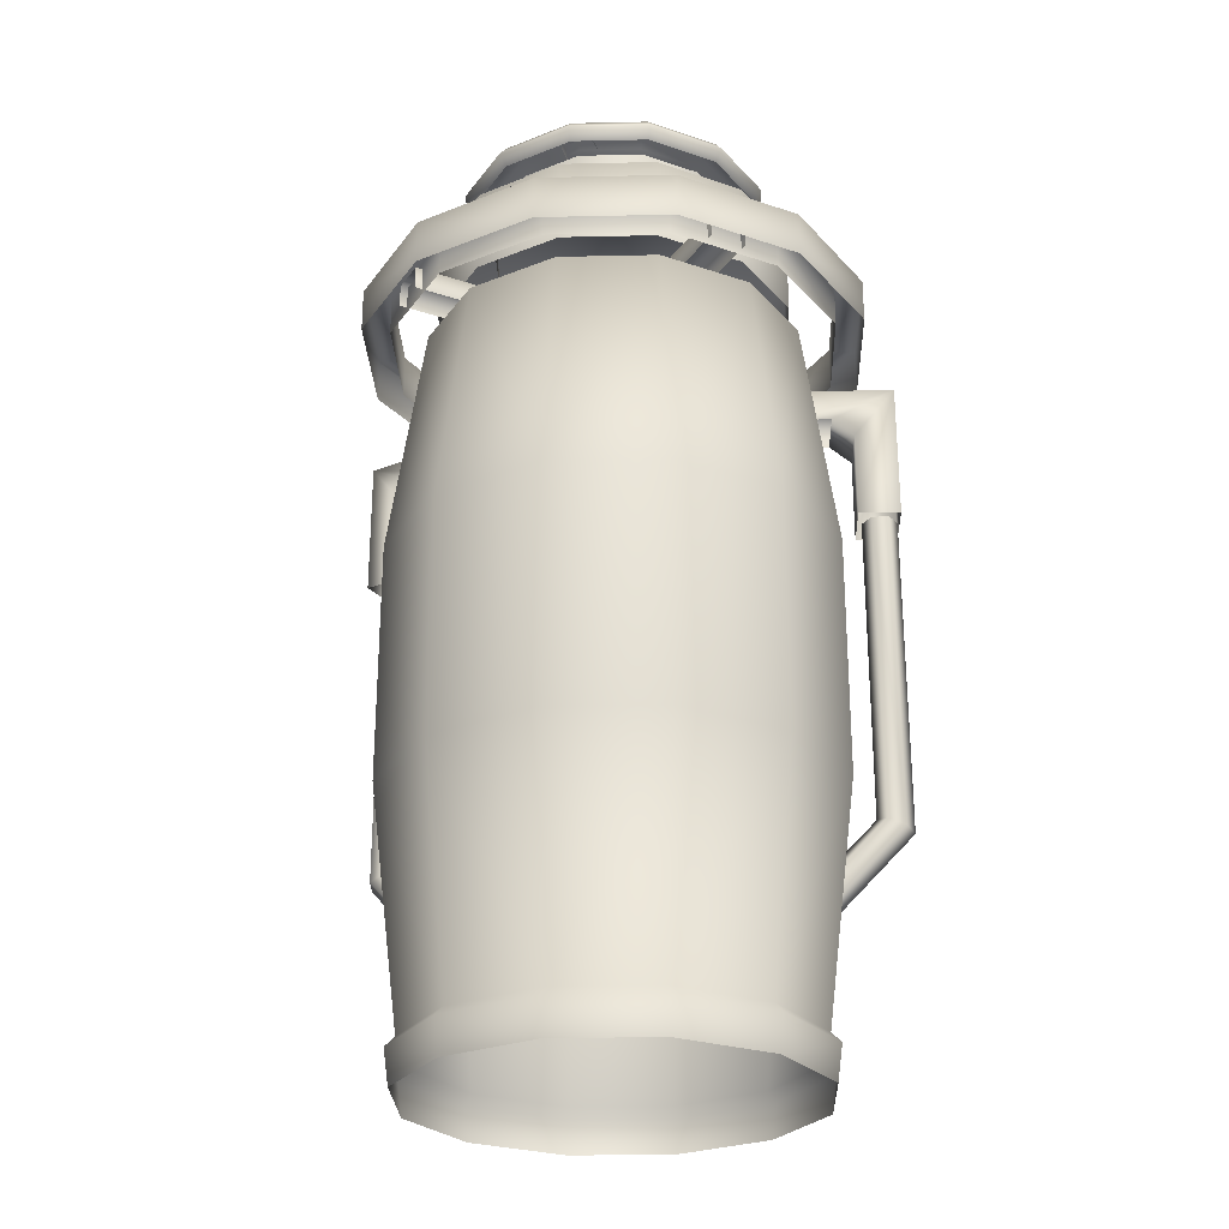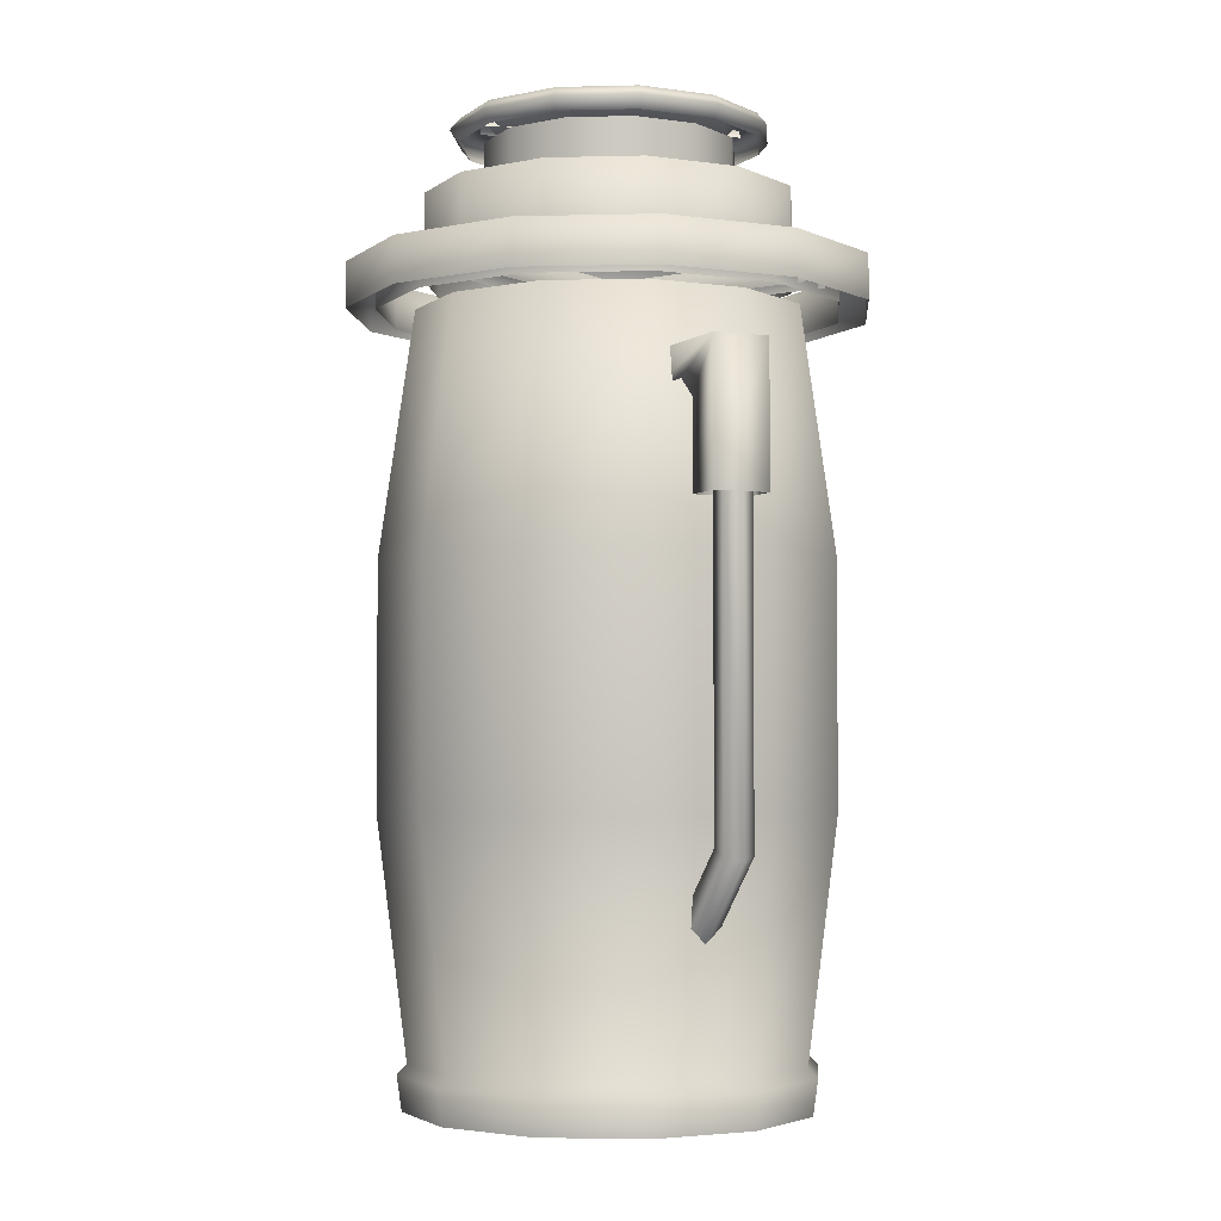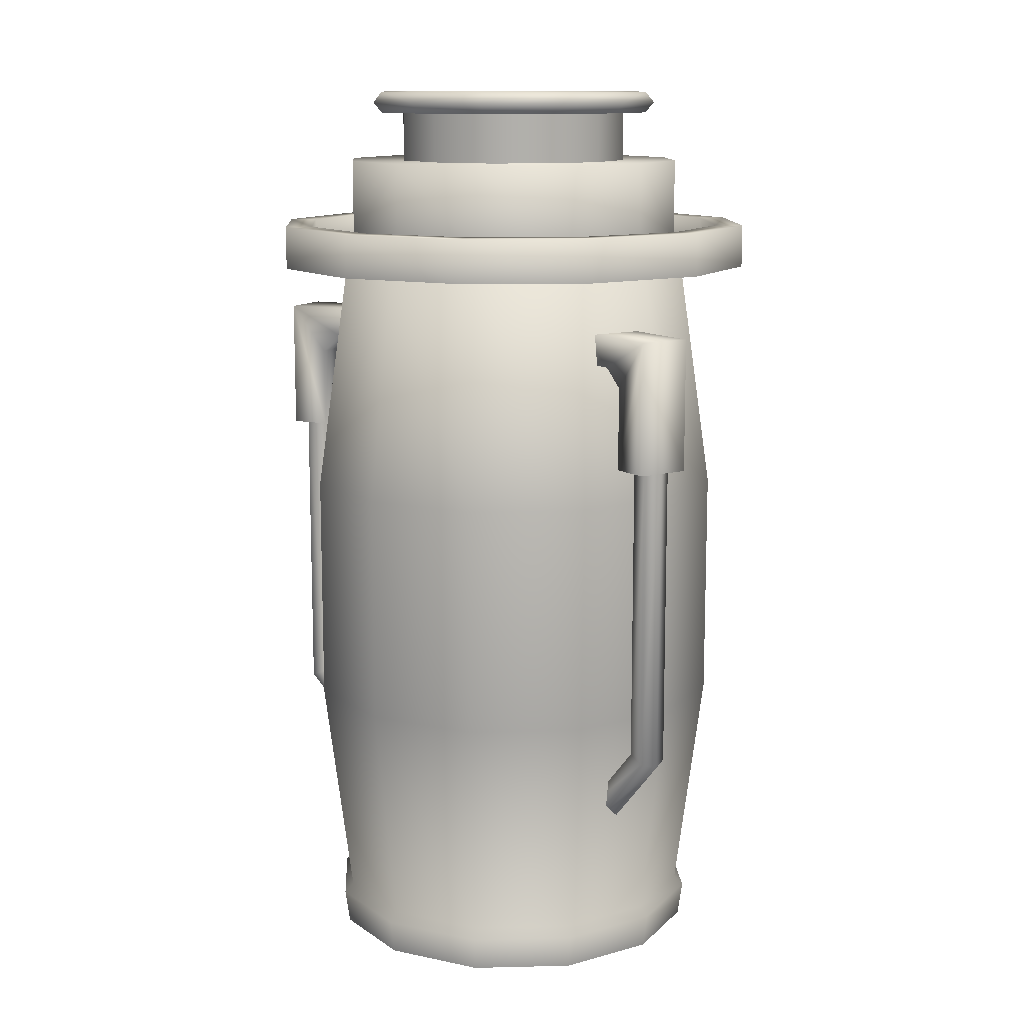
<metadata>
{"format":"obj","ext":"obj","renderer":"f3d","projection":"perspective","resolution":1024,"background":"white","views":[{"elev":-26.3,"azim":-163.0,"up":"+Y"},{"elev":-3.3,"azim":-100.3,"up":"+Y"},{"elev":12.0,"azim":41.7,"up":"+Y"}]}
</metadata>
<code>
g febg_tropical_003_watertank_02
v -0.1968 -0.007309 0.3408
v -3.576e-07 0.06224 0.4033
v -3.576e-07 -0.007309 0.3935
v -0.2016 0.06224 0.3492
v -0.3408 -0.007309 0.1968
v -3.576e-07 0.08137 0.3844
v -0.3492 0.06224 0.2016
v -0.3935 -0.007309 3.576e-07
v -0.1922 0.08137 0.3329
v -3.576e-07 0.5468 0.4435
v -0.4033 0.06224 3.576e-07
v -0.3408 -0.007309 -0.1968
v -0.2217 0.5468 0.384
v -3.576e-07 1.02 0.4435
v -0.3329 0.08137 0.1922
v -0.3492 0.06224 -0.2016
v -0.1968 -0.007309 -0.3408
v -0.2217 1.02 0.384
v -3.576e-07 1.493 0.3752
v -0.1876 1.493 0.3249
v -0.384 0.5468 0.2217
v -0.3844 0.08137 3.576e-07
v -0.384 1.02 0.2217
v -0.3249 1.493 0.1876
v -0.2016 0.06224 -0.3492
v -3.576e-07 -0.007309 -0.3935
v -0.4435 0.5468 3.576e-07
v -0.3329 0.08137 -0.1922
v -0.4435 1.02 3.576e-07
v -0.384 0.5468 -0.2217
v -0.1922 0.08137 -0.3329
v -3.576e-07 0.06224 -0.4033
v 0.2016 0.06224 -0.3492
v 0.1968 -0.007309 -0.3408
v 0.3492 0.06224 -0.2016
v 0.3408 -0.007309 -0.1968
v 0.4033 0.06224 3.576e-07
v 0.3935 -0.007309 3.576e-07
v 0.3492 0.06224 0.2016
v 0.3408 -0.007309 0.1968
v 0.2016 0.06224 0.3492
v 0.1968 -0.007309 0.3408
v -3.576e-07 0.06224 0.4033
v -3.576e-07 -0.007309 0.3935
v -3.576e-07 0.08137 0.3844
v 0.1922 0.08137 0.3329
v -3.576e-07 0.5468 0.4435
v 0.3329 0.08137 0.1922
v 0.2217 0.5468 0.384
v -3.576e-07 1.02 0.4435
v 0.3844 0.08137 3.576e-07
v 0.2217 1.02 0.384
v -3.576e-07 1.493 0.3752
v 0.1876 1.493 0.3249
v 0.384 0.5468 0.2217
v 0.384 1.02 0.2217
v 0.3249 1.493 0.1876
v 0.3329 0.08137 -0.1922
v 0.4435 0.5468 3.576e-07
v 0.4435 1.02 3.576e-07
v 0.3752 1.493 3.576e-07
v 0.1922 0.08137 -0.3329
v 0.384 0.5468 -0.2217
v 0.384 1.02 -0.2217
v 0.3249 1.493 -0.1876
v -3.576e-07 0.08137 -0.3844
v 0.2217 0.5468 -0.384
v 0.2217 1.02 -0.384
v 0.1876 1.493 -0.3249
v -0.2217 0.5468 -0.384
v -3.576e-07 0.5468 -0.4435
v -3.576e-07 1.02 -0.4435
v -3.576e-07 1.493 -0.3752
v -0.1876 1.493 -0.3249
v -0.2217 1.02 -0.384
v -0.3249 1.493 -0.1876
v -0.384 1.02 -0.2217
v -0.3752 1.493 3.576e-07
v -0.3249 1.493 -0.1876
v -0.1876 1.493 -0.3249
v -0.1876 1.493 0.3249
v -3.576e-07 1.493 0.3752
v -3.576e-07 1.493 -0.3752
v 0.1876 1.493 -0.3249
v 0.1876 1.493 0.3249
v 0.3249 1.493 0.1876
v 0.3249 1.493 -0.1876
v 0.3752 1.493 3.576e-07
v -3.576e-07 1.581 0.507
v -3.576e-07 1.493 0.507
v -0.2535 1.493 0.4391
v -0.2535 1.581 0.4391
v -3.576e-07 1.581 0.4506
v -0.4391 1.493 0.2535
v -0.2253 1.581 0.3902
v -3.576e-07 1.493 0.4506
v -0.2253 1.493 0.3902
v -0.4391 1.581 0.2535
v -0.507 1.493 3.576e-07
v -0.3902 1.581 0.2253
v -0.3902 1.493 0.2253
v -0.507 1.581 3.576e-07
v -0.4391 1.493 -0.2535
v -0.4506 1.581 3.576e-07
v -0.4506 1.493 3.576e-07
v -0.4391 1.581 -0.2535
v -0.2535 1.493 -0.4391
v -0.3902 1.581 -0.2253
v -0.3902 1.493 -0.2253
v -0.2535 1.581 -0.4391
v -3.576e-07 1.493 -0.507
v -0.2253 1.581 -0.3902
v -0.2253 1.493 -0.3902
v -3.576e-07 1.581 -0.507
v -3.576e-07 1.581 -0.4506
v -3.576e-07 1.493 -0.4506
v 0.2253 1.493 -0.3902
v 0.2253 1.581 -0.3902
v 0.3902 1.493 -0.2253
v 0.2535 1.581 -0.4391
v 0.2535 1.493 -0.4391
v 0.3902 1.581 -0.2253
v 0.4506 1.493 3.576e-07
v 0.4391 1.581 -0.2535
v 0.4391 1.493 -0.2535
v 0.4506 1.581 3.576e-07
v 0.3902 1.493 0.2253
v 0.507 1.581 3.576e-07
v 0.507 1.493 3.576e-07
v 0.3902 1.581 0.2253
v 0.2253 1.493 0.3902
v 0.4391 1.581 0.2535
v 0.4391 1.493 0.2535
v 0.2253 1.581 0.3902
v -3.576e-07 1.493 0.4506
v -3.576e-07 1.581 0.4506
v 0.2535 1.581 0.4391
v 0.2535 1.493 0.4391
v -3.576e-07 1.581 0.507
v -3.576e-07 1.493 0.507
v 0.3441 1.549 -0.293
v 0.3441 1.504 -0.293
v -0.293 1.504 0.3441
v -0.293 1.549 0.3441
v 0.293 1.549 -0.3441
v -0.3441 1.549 0.293
v 0.293 1.504 -0.3441
v -0.3441 1.504 0.293
v 0.293 1.549 0.3441
v 0.293 1.504 0.3441
v -0.3441 1.504 -0.293
v -0.3441 1.549 -0.293
v 0.3441 1.549 0.293
v -0.293 1.549 -0.3441
v 0.3441 1.504 0.293
v -0.293 1.504 -0.3441
v -0.1222 1.693 0.2117
v -3.576e-07 1.819 0.2445
v -3.576e-07 1.693 0.2445
v -0.1222 1.819 0.2117
v -0.2117 1.693 0.1222
v -0.2117 1.819 0.1222
v -0.2445 1.693 3.576e-07
v -0.2445 1.819 3.576e-07
v -0.2117 1.693 -0.1222
v -0.2117 1.819 -0.1222
v -0.1222 1.693 -0.2117
v -0.1222 1.819 -0.2117
v -3.576e-07 1.693 -0.2445
v -3.576e-07 1.819 -0.2445
v 0.1222 1.819 -0.2117
v 0.1222 1.693 -0.2117
v 0.2117 1.819 -0.1222
v 0.2117 1.693 -0.1222
v 0.2445 1.819 3.576e-07
v 0.2445 1.693 3.576e-07
v 0.2117 1.819 0.1222
v 0.2117 1.693 0.1222
v 0.1222 1.819 0.2117
v 0.1222 1.693 0.2117
v -3.576e-07 1.819 0.2445
v -3.576e-07 1.693 0.2445
v -0.3144 1.374 0.1303
v -0.3144 1.31 0.1303
v -0.3964 1.31 0.1523
v -0.5156 1.374 0.1843
v -0.4373 1.273 0.1633
v -0.4373 1.103 0.1633
v -0.5156 1.103 0.1843
v -0.3144 1.374 0.1303
v -0.5156 1.374 0.1843
v -0.5435 1.374 0.08026
v -0.3423 1.374 0.02635
v -0.3423 1.31 0.02635
v -0.4243 1.31 0.04833
v -0.4652 1.273 0.05929
v -0.4652 1.103 0.05929
v -0.5435 1.103 0.08026
v -0.5156 1.374 0.1843
v -0.5156 1.103 0.1843
v -0.4652 1.273 0.05929
v -0.4652 1.103 0.05929
v -0.4373 1.103 0.1633
v -0.4373 1.273 0.1633
v -0.3964 1.31 0.1523
v -0.4243 1.31 0.04833
v -0.3263 0.3223 0.04917
v -0.3066 0.3341 0.07467
v -0.4598 0.5015 0.1157
v -0.4841 0.4946 0.09145
v -0.4598 1.108 0.1157
v -0.3504 0.2987 0.05562
v -0.4841 1.108 0.09145
v -0.5172 0.4809 0.1003
v -0.3547 0.2868 0.08757
v -0.5172 1.108 0.1003
v -0.5261 0.4741 0.1335
v -0.335 0.2987 0.1131
v -0.5261 1.108 0.1335
v -0.5018 0.4809 0.1578
v -0.3109 0.3223 0.1066
v -0.5018 1.108 0.1578
v -0.4687 0.4946 0.1489
v -0.3066 0.3341 0.07467
v -0.4687 1.108 0.1489
v -0.4598 0.5015 0.1157
v -0.4598 1.108 0.1157
v 0.02393 1.859 0.2486
v 0.03417 1.842 -0.2486
v 0.03417 1.842 0.2486
v 0.02393 1.859 -0.2486
v -0.02392 1.859 0.2486
v -0.02392 1.859 -0.2486
v -0.03417 1.842 0.2486
v -0.03417 1.842 -0.2486
v 0.3964 1.31 0.1523
v 0.3144 1.31 0.1303
v 0.3144 1.374 0.1303
v 0.5156 1.374 0.1843
v 0.4373 1.273 0.1633
v 0.4373 1.103 0.1633
v 0.5156 1.103 0.1843
v 0.5435 1.374 0.08026
v 0.5156 1.374 0.1843
v 0.3144 1.374 0.1303
v 0.3423 1.374 0.02635
v 0.3423 1.31 0.02635
v 0.4243 1.31 0.04833
v 0.4652 1.273 0.05929
v 0.4652 1.103 0.05929
v 0.5435 1.103 0.08026
v 0.5156 1.374 0.1843
v 0.5156 1.103 0.1843
v 0.4652 1.273 0.05929
v 0.4373 1.103 0.1633
v 0.4652 1.103 0.05929
v 0.4373 1.273 0.1633
v 0.3964 1.31 0.1523
v 0.4243 1.31 0.04833
v 0.3263 0.3223 0.04917
v 0.4598 0.5015 0.1157
v 0.3066 0.3341 0.07467
v 0.4841 0.4946 0.09145
v 0.4598 1.108 0.1157
v 0.3504 0.2987 0.05562
v 0.4841 1.108 0.09145
v 0.5172 0.4809 0.1003
v 0.3547 0.2868 0.08757
v 0.5172 1.108 0.1003
v 0.5261 0.4741 0.1335
v 0.335 0.2987 0.1131
v 0.5261 1.108 0.1335
v 0.5018 0.4809 0.1578
v 0.3109 0.3223 0.1066
v 0.5018 1.108 0.1578
v 0.4687 0.4946 0.1489
v 0.3066 0.3341 0.07467
v 0.4687 1.108 0.1489
v 0.4598 0.5015 0.1157
v 0.4598 1.108 0.1157
v -0.1465 1.819 0.2538
v -3.576e-07 1.841 0.3111
v -3.576e-07 1.819 0.2931
v 0.1465 1.819 0.2538
v -0.1555 1.841 0.2694
v -0.2538 1.819 0.1465
v 0.1555 1.841 0.2694
v 0.2538 1.819 0.1465
v -0.2694 1.841 0.1555
v -0.2931 1.819 3.576e-07
v 0.2694 1.841 0.1555
v 0.2931 1.819 3.576e-07
v -0.3111 1.841 3.576e-07
v -0.2538 1.819 -0.1465
v 0.3111 1.841 3.576e-07
v 0.2538 1.819 -0.1465
v -0.2694 1.841 -0.1555
v -0.1465 1.819 -0.2538
v 0.2694 1.841 -0.1555
v 0.1465 1.819 -0.2538
v -0.1555 1.841 -0.2694
v -3.576e-07 1.819 -0.2931
v 0.1555 1.841 -0.2694
v -3.576e-07 1.841 -0.3111
v -3.576e-07 1.862 -0.2931
v -0.1465 1.862 -0.2538
v -0.2538 1.862 -0.1465
v 0.1465 1.862 -0.2538
v 0.2538 1.862 -0.1465
v -0.2931 1.862 3.576e-07
v 0.2931 1.862 3.576e-07
v -0.2538 1.862 0.1465
v 0.2538 1.862 0.1465
v -0.1465 1.862 0.2538
v 0.1465 1.862 0.2538
v -3.576e-07 1.862 0.2931
v -3.576e-07 1.862 0.2445
v -0.1222 1.862 0.2117
v -3.576e-07 1.844 0.229
v 0.1222 1.862 0.2117
v -0.2117 1.862 0.1222
v 0.2117 1.862 0.1222
v -0.1145 1.844 0.1983
v -0.2445 1.862 3.576e-07
v -0.1983 1.844 0.1145
v -0.2117 1.862 -0.1222
v 0.2445 1.862 3.576e-07
v 0.1145 1.844 0.1983
v 0.1983 1.844 0.1145
v 0.2117 1.862 -0.1222
v -0.229 1.844 3.576e-07
v -0.1222 1.862 -0.2117
v -0.1983 1.844 -0.1145
v -0.1145 1.844 -0.1983
v 0.1222 1.862 -0.2117
v -3.576e-07 1.862 -0.2445
v -3.576e-07 1.844 -0.229
v 0.1145 1.844 -0.1983
v 0.1983 1.844 -0.1145
v 0.229 1.844 3.576e-07
v -3.576e-07 1.718 0.3585
v -3.576e-07 1.549 0.3585
v -0.1793 1.549 0.3105
v 0.1793 1.549 0.3105
v -0.1793 1.718 0.3105
v -0.3105 1.549 0.1793
v -0.3105 1.718 0.1793
v -0.3585 1.549 3.576e-07
v 0.1793 1.718 0.3105
v 0.3105 1.549 0.1793
v 0.3105 1.718 0.1793
v 0.3585 1.549 3.576e-07
v -0.1793 1.718 -0.3105
v -0.3585 1.718 3.576e-07
v -0.3105 1.549 -0.1793
v -0.3105 1.718 -0.1793
v -0.1793 1.549 -0.3105
v -3.576e-07 1.549 -0.3585
v 0.1793 1.718 -0.3105
v -3.576e-07 1.718 -0.3585
v 0.1793 1.549 -0.3105
v 0.3105 1.718 -0.1793
v 0.3105 1.549 -0.1793
v 0.3585 1.718 3.576e-07
g febg_tropical_003_watertank_02_0
f 3 2 1
f 2 4 1
f 1 4 5
f 4 2 6
f 4 7 5
f 5 7 8
f 9 4 6
f 7 4 9
f 6 10 9
f 7 11 8
f 8 11 12
f 10 13 9
f 13 10 14
f 15 7 9
f 11 7 15
f 9 13 15
f 11 16 12
f 12 16 17
f 18 13 14
f 18 14 19
f 20 18 19
f 13 21 15
f 21 13 18
f 22 11 15
f 16 11 22
f 15 21 22
f 23 18 20
f 23 21 18
f 24 23 20
f 16 25 17
f 17 25 26
f 21 27 22
f 27 21 23
f 28 16 22
f 25 16 28
f 22 27 28
f 29 27 23
f 29 23 24
f 27 30 28
f 30 27 29
f 31 25 28
f 28 30 31
f 25 32 26
f 32 25 31
f 26 32 33
f 34 26 33
f 34 33 35
f 36 34 35
f 36 35 37
f 38 36 37
f 38 37 39
f 40 38 39
f 40 39 41
f 42 40 41
f 42 41 43
f 44 42 43
f 43 41 45
f 41 46 45
f 41 39 46
f 45 46 47
f 39 37 48
f 39 48 46
f 46 49 47
f 46 48 49
f 50 47 49
f 37 35 51
f 37 51 48
f 52 50 49
f 53 50 52
f 54 53 52
f 48 55 49
f 52 49 55
f 48 51 55
f 54 52 56
f 56 52 55
f 57 54 56
f 35 58 51
f 35 33 58
f 51 59 55
f 56 55 59
f 51 58 59
f 57 56 60
f 60 56 59
f 61 57 60
f 33 62 58
f 33 32 62
f 58 63 59
f 60 59 63
f 58 62 63
f 61 60 64
f 64 60 63
f 65 61 64
f 32 66 62
f 66 32 31
f 62 67 63
f 64 63 67
f 62 66 67
f 65 64 68
f 68 64 67
f 69 65 68
f 31 70 66
f 30 70 31
f 66 71 67
f 68 67 71
f 70 71 66
f 69 68 72
f 72 68 71
f 73 69 72
f 73 72 74
f 72 71 75
f 72 75 74
f 71 70 75
f 74 75 76
f 70 30 77
f 75 70 77
f 75 77 76
f 77 30 29
f 76 77 78
f 77 29 78
f 78 29 24
f 78 24 79
f 80 79 24
f 81 80 24
f 80 81 82
f 83 80 82
f 83 82 84
f 82 85 84
f 85 86 84
f 86 87 84
f 86 88 87
f 91 90 89
f 92 91 89
f 92 89 93
f 94 91 92
f 95 92 93
f 95 93 96
f 97 95 96
f 98 94 92
f 98 92 95
f 99 94 98
f 100 95 97
f 100 98 95
f 101 100 97
f 102 99 98
f 102 98 100
f 103 99 102
f 104 100 101
f 104 102 100
f 105 104 101
f 106 103 102
f 106 102 104
f 107 103 106
f 108 104 105
f 108 106 104
f 109 108 105
f 110 107 106
f 110 106 108
f 111 107 110
f 112 108 109
f 112 110 108
f 113 112 109
f 114 111 110
f 114 110 112
f 115 112 113
f 115 114 112
f 116 115 113
f 115 116 117
f 118 115 117
f 114 115 118
f 118 117 119
f 111 114 120
f 120 114 118
f 121 111 120
f 122 118 119
f 120 118 122
f 122 119 123
f 121 120 124
f 124 120 122
f 125 121 124
f 126 122 123
f 124 122 126
f 126 123 127
f 125 124 128
f 128 124 126
f 129 125 128
f 130 126 127
f 128 126 130
f 130 127 131
f 129 128 132
f 132 128 130
f 133 129 132
f 134 130 131
f 132 130 134
f 134 131 135
f 136 134 135
f 133 132 137
f 137 132 134
f 137 134 136
f 138 133 137
f 139 137 136
f 138 137 139
f 140 138 139
f 143 142 141
f 144 143 141
f 144 141 145
f 146 144 145
f 146 145 147
f 148 146 147
f 151 150 149
f 152 151 149
f 152 149 153
f 154 152 153
f 154 153 155
f 156 154 155
f 159 158 157
f 158 160 157
f 157 160 161
f 160 162 161
f 161 162 163
f 162 164 163
f 163 164 165
f 164 166 165
f 165 166 167
f 166 168 167
f 167 168 169
f 168 170 169
f 169 170 171
f 172 169 171
f 172 171 173
f 174 172 173
f 174 173 175
f 176 174 175
f 176 175 177
f 178 176 177
f 178 177 179
f 180 178 179
f 180 179 181
f 182 180 181
f 185 184 183
f 186 185 183
f 186 187 185
f 188 187 186
f 189 188 186
f 192 191 190
f 193 192 190
f 192 193 194
f 195 192 194
f 196 192 195
f 196 197 192
f 197 198 192
f 192 198 199
f 198 200 199
f 203 202 201
f 204 203 201
f 205 204 201
f 206 205 201
f 209 208 207
f 210 209 207
f 211 209 210
f 210 207 212
f 213 211 210
f 214 210 212
f 213 210 214
f 214 212 215
f 216 213 214
f 217 214 215
f 216 214 217
f 217 215 218
f 219 216 217
f 220 217 218
f 219 217 220
f 220 218 221
f 222 219 220
f 223 220 221
f 222 220 223
f 223 221 224
f 225 222 223
f 226 223 224
f 225 223 226
f 227 225 226
f 230 229 228
f 229 231 228
f 228 231 232
f 231 233 232
f 232 233 234
f 233 235 234
f 238 237 236
f 239 238 236
f 240 239 236
f 239 240 241
f 242 239 241
f 245 244 243
f 246 245 243
f 246 243 247
f 243 248 247
f 243 249 248
f 250 249 243
f 251 250 243
f 251 243 252
f 253 251 252
f 256 255 254
f 255 257 254
f 257 258 254
f 258 259 254
f 262 261 260
f 261 263 260
f 261 264 263
f 260 263 265
f 264 266 263
f 263 267 265
f 263 266 267
f 265 267 268
f 266 269 267
f 267 270 268
f 267 269 270
f 268 270 271
f 269 272 270
f 270 273 271
f 270 272 273
f 271 273 274
f 272 275 273
f 273 276 274
f 273 275 276
f 274 276 277
f 275 278 276
f 276 279 277
f 276 278 279
f 278 280 279
f 283 282 281
f 283 284 282
f 282 285 281
f 281 285 286
f 284 287 282
f 284 288 287
f 285 289 286
f 286 289 290
f 288 291 287
f 288 292 291
f 289 293 290
f 290 293 294
f 292 295 291
f 292 296 295
f 293 297 294
f 294 297 298
f 296 299 295
f 296 300 299
f 297 301 298
f 298 301 302
f 300 302 303
f 300 303 299
f 301 304 302
f 302 304 303
f 304 301 305
f 304 305 303
f 301 297 306
f 301 306 305
f 297 293 307
f 297 307 306
f 303 308 299
f 305 308 303
f 299 309 295
f 308 309 299
f 293 310 307
f 293 289 310
f 309 311 295
f 295 311 291
f 289 312 310
f 289 285 312
f 311 313 291
f 291 313 287
f 285 314 312
f 285 282 314
f 287 315 282
f 313 315 287
f 282 316 314
f 315 316 282
f 314 316 317
f 316 315 317
f 312 314 318
f 318 314 317
f 317 319 318
f 315 320 317
f 315 313 320
f 319 317 320
f 310 312 321
f 321 312 318
f 313 311 322
f 313 322 320
f 319 323 318
f 318 323 321
f 324 310 321
f 307 310 324
f 323 325 321
f 321 325 324
f 326 307 324
f 306 307 326
f 311 327 322
f 311 309 327
f 328 320 322
f 328 319 320
f 329 328 322
f 329 322 327
f 309 330 327
f 309 308 330
f 325 331 324
f 324 331 326
f 332 306 326
f 305 306 332
f 331 333 326
f 331 325 333
f 326 333 332
f 334 333 325
f 333 334 332
f 323 334 325
f 334 323 319
f 308 305 335
f 308 335 330
f 336 305 332
f 332 334 336
f 305 336 335
f 337 334 319
f 334 337 336
f 337 319 338
f 337 338 336
f 338 335 336
f 319 328 338
f 328 329 338
f 338 339 335
f 339 330 335
f 329 339 338
f 339 340 330
f 329 340 339
f 340 327 330
f 340 329 327
f 343 342 341
f 342 344 341
f 345 343 341
f 346 343 345
f 347 346 345
f 348 346 347
f 344 349 341
f 344 350 349
f 350 351 349
f 350 352 351
f 345 353 347
f 353 345 341
f 354 348 347
f 355 348 354
f 354 347 356
f 356 355 354
f 353 356 347
f 357 355 356
f 353 357 356
f 358 357 353
f 341 349 359
f 349 351 359
f 360 353 341
f 360 358 353
f 360 341 359
f 358 360 359
f 361 358 359
f 361 359 362
f 351 362 359
f 363 361 362
f 351 364 362
f 363 362 364
f 352 364 351
f 352 363 364

</code>
